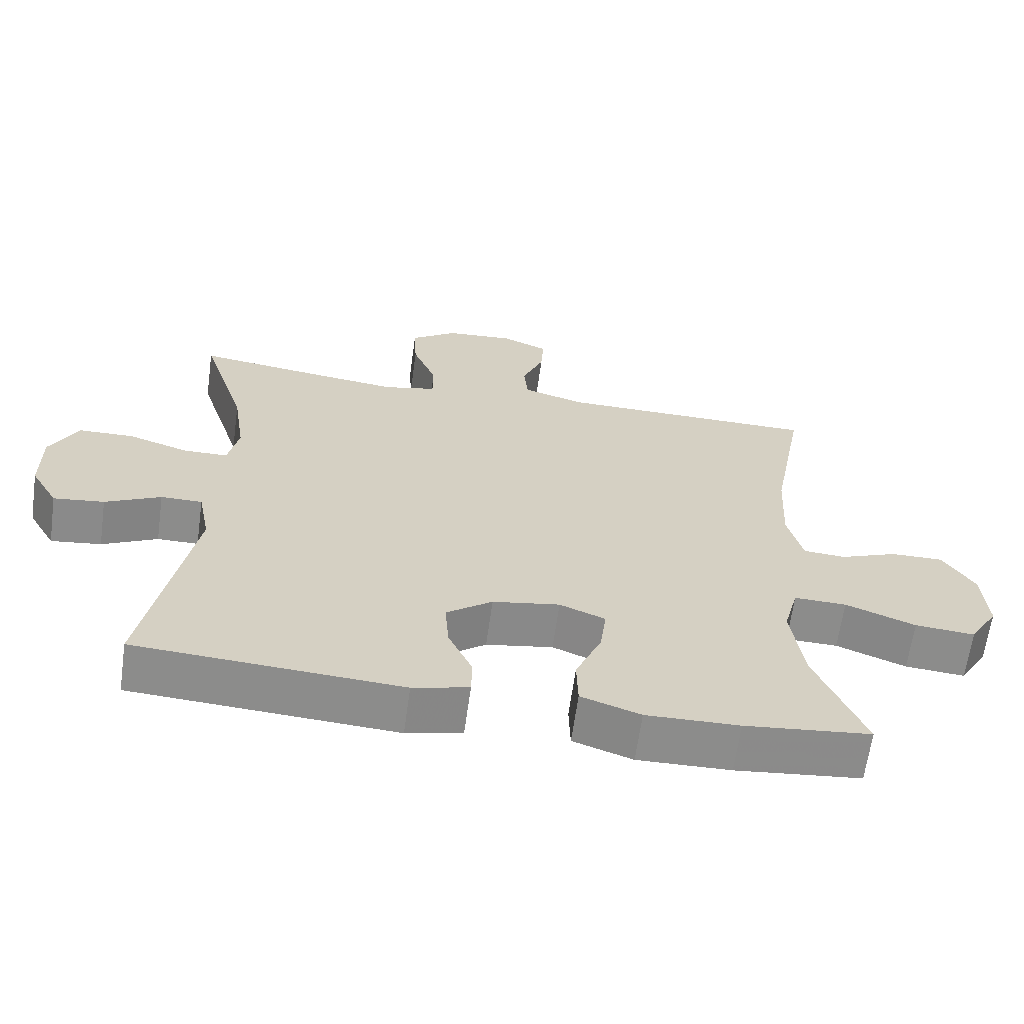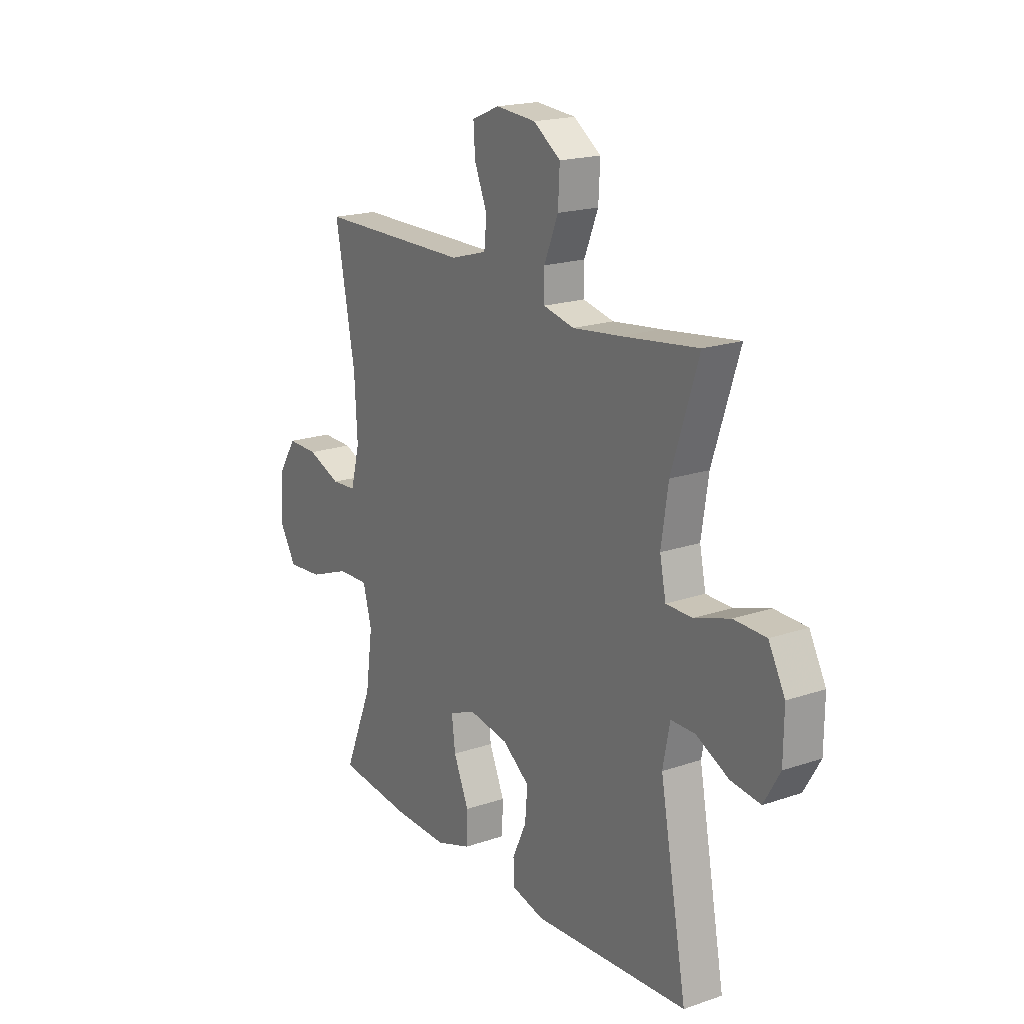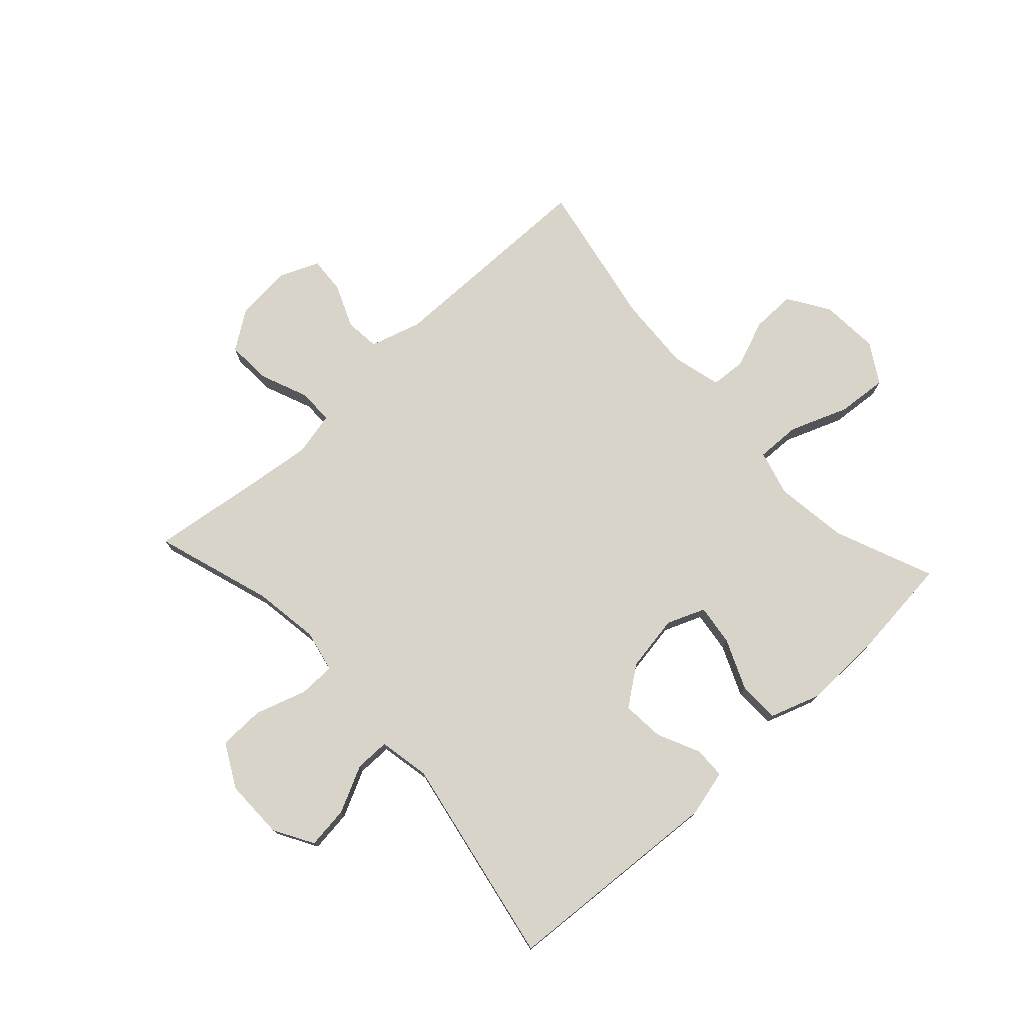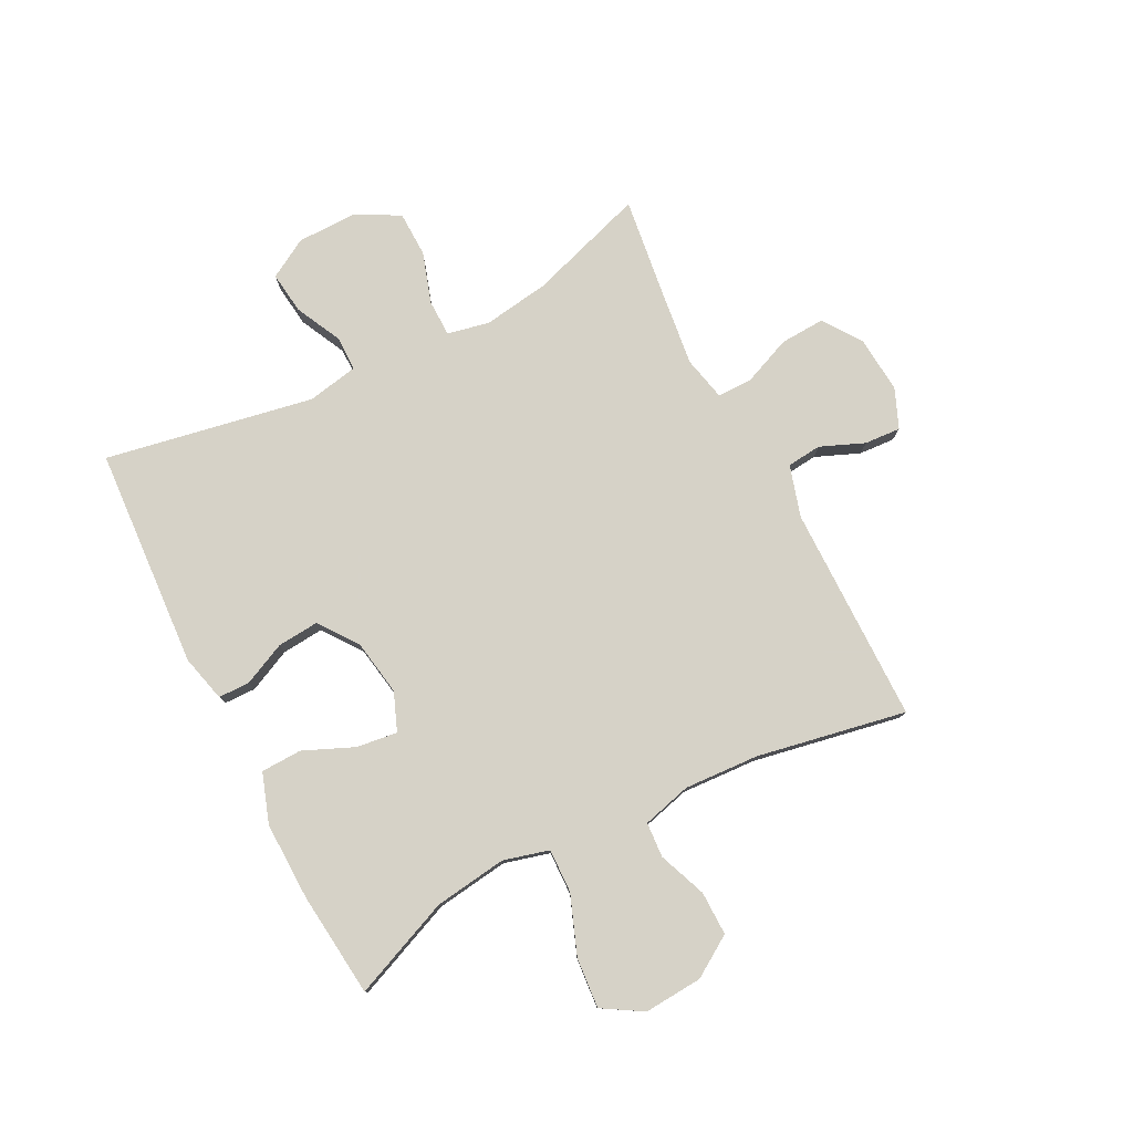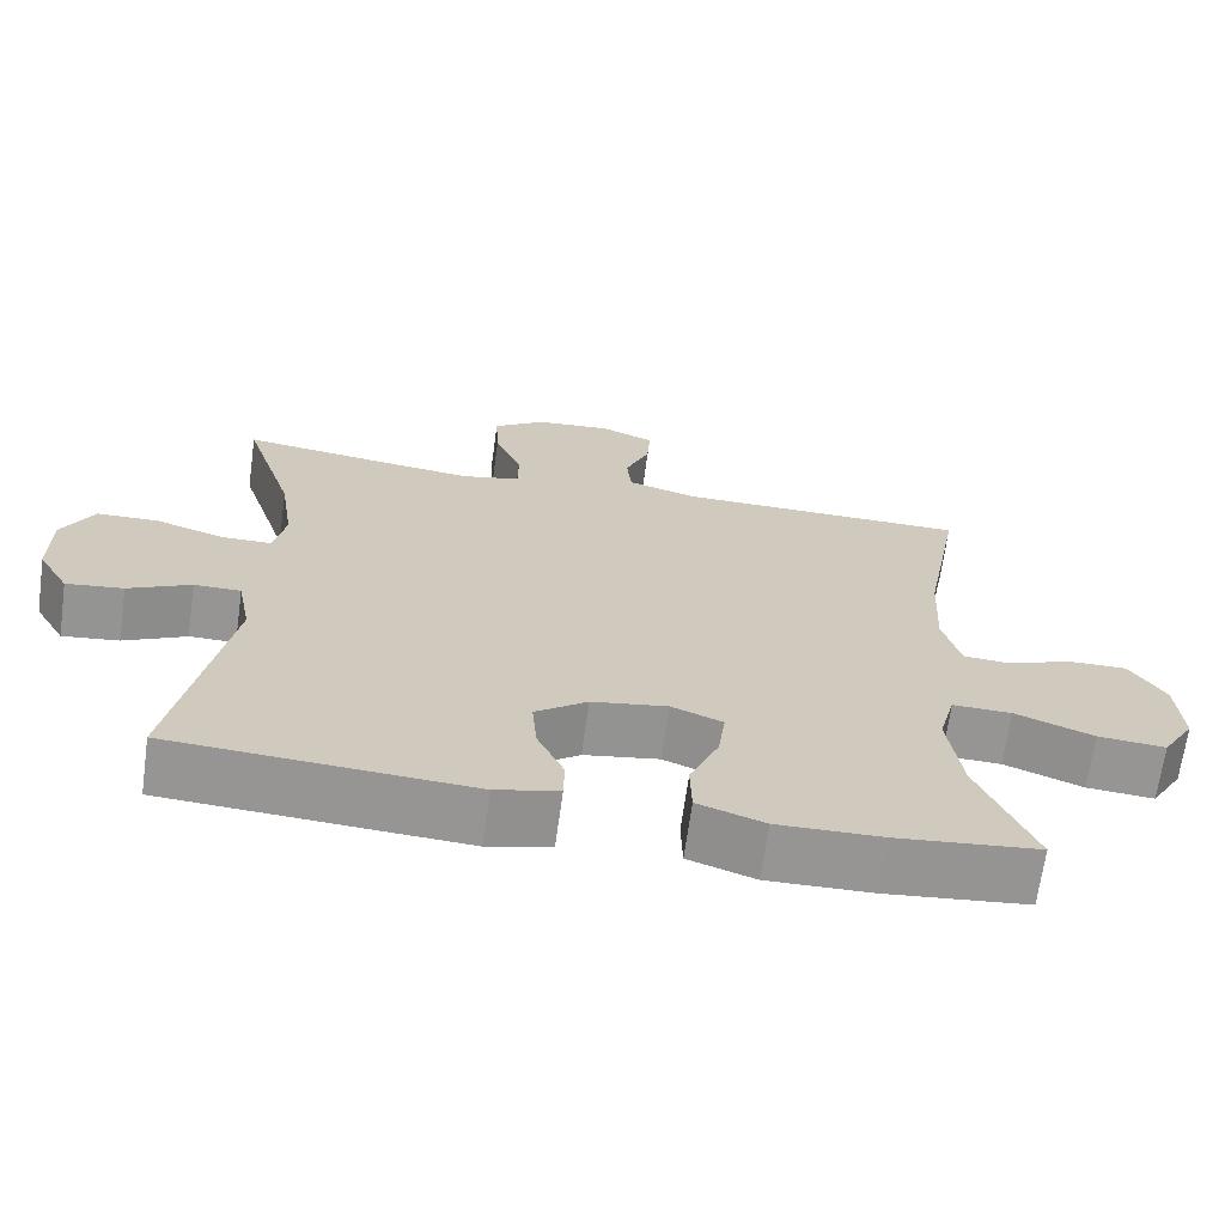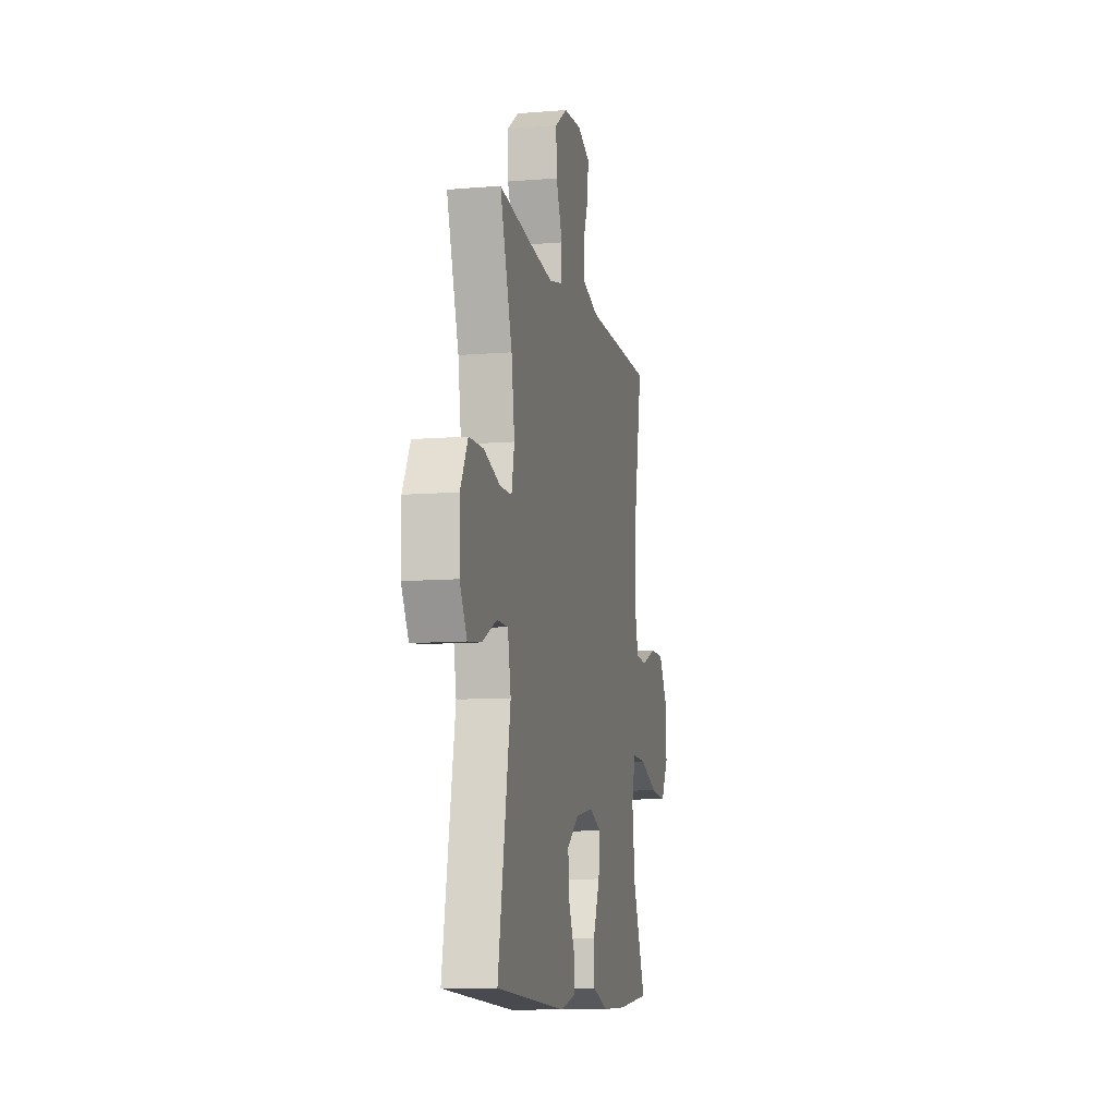
<metadata>
{"format":"obj","ext":"obj","renderer":"f3d","projection":"perspective","resolution":1024,"background":"white","views":[{"elev":-64.1,"azim":172.1,"up":"+Z"},{"elev":19.0,"azim":57.1,"up":"+Z"},{"elev":75.6,"azim":137.5,"up":"+Y"},{"elev":78.5,"azim":-117.1,"up":"+Y"},{"elev":-67.6,"azim":172.1,"up":"+Z"},{"elev":-10.1,"azim":101.9,"up":"+Z"}]}
</metadata>
<code>
v -0.5 0.07 -0.5
v -0.43 0.07 -0.331
v -0.413 0.07 -0.207
v -0.434 0.07 -0.129
v -0.509 0.07 -0.131
v -0.609 0.07 -0.169
v -0.695 0.07 -0.176
v -0.736 0.07 -0.108
v -0.729 0.07 -0.008
v -0.684 0.07 0.062
v -0.609 0.07 0.061
v -0.527 0.07 0.029
v -0.467 0.07 0.033
v -0.445 0.07 0.117
v -0.452 0.07 0.245
v -0.5 0.07 0.5
v -0.128 0.07 0.502
v -0.04 0.07 0.528
v -0.034 0.07 0.587
v -0.065 0.07 0.662
v -0.069 0.07 0.724
v -0.002 0.07 0.752
v 0.095 0.07 0.744
v 0.161 0.07 0.698
v 0.157 0.07 0.622
v 0.123 0.07 0.539
v 0.123 0.07 0.479
v 0.198 0.07 0.462
v 0.316 0.07 0.476
v 0.5 0.07 0.5
v 0.435 0.07 0.3
v 0.418 0.07 0.187
v 0.433 0.07 0.115
v 0.496 0.07 0.114
v 0.583 0.07 0.142
v 0.661 0.07 0.14
v 0.701 0.07 0.065
v 0.7 0.07 -0.037
v 0.661 0.07 -0.104
v 0.589 0.07 -0.095
v 0.51 0.07 -0.056
v 0.451 0.07 -0.056
v 0.434 0.07 -0.143
v 0.5 0.07 -0.5
v 0.122 0.07 -0.524
v 0.042 0.07 -0.504
v 0.041 0.07 -0.45
v 0.075 0.07 -0.377
v 0.081 0.07 -0.306
v 0.015 0.07 -0.257
v -0.081 0.07 -0.241
v -0.146 0.07 -0.267
v -0.137 0.07 -0.337
v -0.1 0.07 -0.423
v -0.102 0.07 -0.493
v -0.187 0.07 -0.522
v -0.32 0.07 -0.519
v -0.5 0 -0.5
v -0.43 0 -0.331
v -0.413 0 -0.207
v -0.434 0 -0.129
v -0.509 0 -0.131
v -0.609 0 -0.169
v -0.695 0 -0.176
v -0.736 0 -0.108
v -0.729 0 -0.008
v -0.684 0 0.062
v -0.609 0 0.061
v -0.527 0 0.029
v -0.467 0 0.033
v -0.445 0 0.117
v -0.452 0 0.245
v -0.5 0 0.5
v -0.128 0 0.502
v -0.04 0 0.528
v -0.034 0 0.587
v -0.065 0 0.662
v -0.069 0 0.724
v -0.002 0 0.752
v 0.095 0 0.744
v 0.161 0 0.698
v 0.157 0 0.622
v 0.123 0 0.539
v 0.123 0 0.479
v 0.198 0 0.462
v 0.316 0 0.476
v 0.5 0 0.5
v 0.435 0 0.3
v 0.418 0 0.187
v 0.433 0 0.115
v 0.496 0 0.114
v 0.583 0 0.142
v 0.661 0 0.14
v 0.701 0 0.065
v 0.7 0 -0.037
v 0.661 0 -0.104
v 0.589 0 -0.095
v 0.51 0 -0.056
v 0.451 0 -0.056
v 0.434 0 -0.143
v 0.5 0 -0.5
v 0.122 0 -0.524
v 0.042 0 -0.504
v 0.041 0 -0.45
v 0.075 0 -0.377
v 0.081 0 -0.306
v 0.015 0 -0.257
v -0.081 0 -0.241
v -0.146 0 -0.267
v -0.137 0 -0.337
v -0.1 0 -0.423
v -0.102 0 -0.493
v -0.187 0 -0.522
v -0.32 0 -0.519
f 56 57 1 2
f 53 54 55 56
f 52 53 56 2
f 51 52 2 3
f 45 46 47 48
f 43 44 45 48
f 42 43 48 49
f 38 39 40 41
f 38 41 42
f 37 38 42
f 34 35 36 37
f 33 34 37 42
f 32 33 42 49
f 29 30 31
f 28 29 31 32
f 27 28 32 49
f 23 24 25 26
f 19 20 21 22
f 18 19 22 23
f 15 16 17
f 14 15 17 18
f 13 14 18
f 9 10 11 12
f 9 12 13
f 8 9 13
f 5 6 7 8
f 4 5 8 13
f 51 3 4 13
f 50 51 13 18
f 26 27 49 50
f 18 23 26 50
f 59 58 114 113
f 113 112 111 110
f 59 113 110 109
f 60 59 109 108
f 105 104 103 102
f 105 102 101 100
f 106 105 100 99
f 98 97 96 95
f 99 98 95
f 99 95 94
f 94 93 92 91
f 99 94 91 90
f 106 99 90 89
f 88 87 86
f 89 88 86 85
f 106 89 85 84
f 83 82 81 80
f 79 78 77 76
f 80 79 76 75
f 74 73 72
f 75 74 72 71
f 75 71 70
f 69 68 67 66
f 70 69 66
f 70 66 65
f 65 64 63 62
f 70 65 62 61
f 70 61 60 108
f 75 70 108 107
f 107 106 84 83
f 107 83 80 75
f 1 58 59 2
f 2 59 60 3
f 3 60 61 4
f 4 61 62 5
f 5 62 63 6
f 6 63 64 7
f 7 64 65 8
f 8 65 66 9
f 9 66 67 10
f 10 67 68 11
f 11 68 69 12
f 12 69 70 13
f 13 70 71 14
f 14 71 72 15
f 15 72 73 16
f 16 73 74 17
f 17 74 75 18
f 18 75 76 19
f 19 76 77 20
f 20 77 78 21
f 21 78 79 22
f 22 79 80 23
f 23 80 81 24
f 24 81 82 25
f 25 82 83 26
f 26 83 84 27
f 27 84 85 28
f 28 85 86 29
f 29 86 87 30
f 30 87 88 31
f 31 88 89 32
f 32 89 90 33
f 33 90 91 34
f 34 91 92 35
f 35 92 93 36
f 36 93 94 37
f 37 94 95 38
f 38 95 96 39
f 39 96 97 40
f 40 97 98 41
f 41 98 99 42
f 42 99 100 43
f 43 100 101 44
f 44 101 102 45
f 45 102 103 46
f 46 103 104 47
f 47 104 105 48
f 48 105 106 49
f 49 106 107 50
f 50 107 108 51
f 51 108 109 52
f 52 109 110 53
f 53 110 111 54
f 54 111 112 55
f 55 112 113 56
f 56 113 114 57
f 57 114 58 1

</code>
